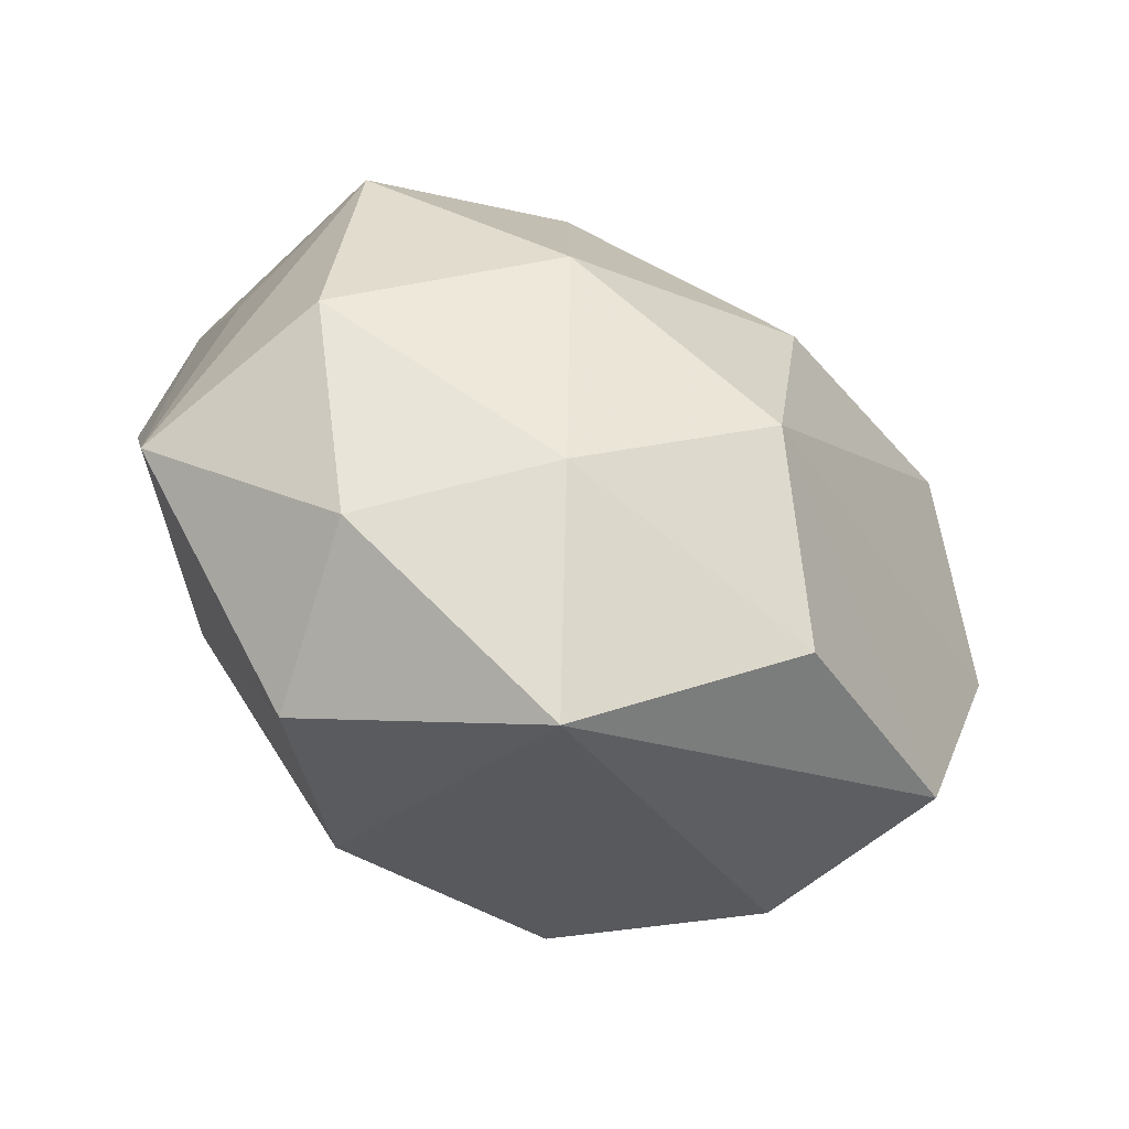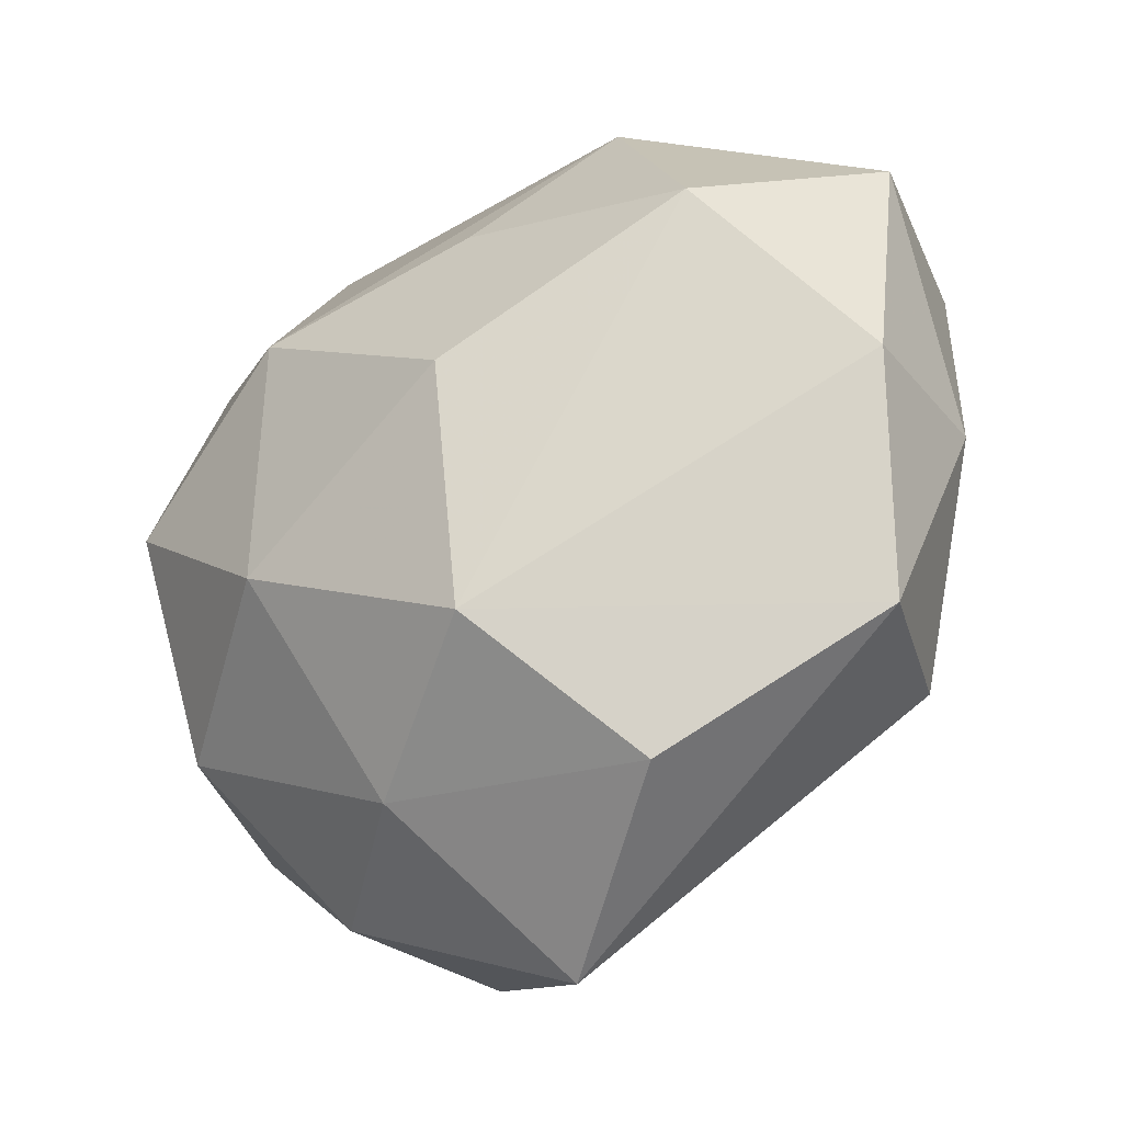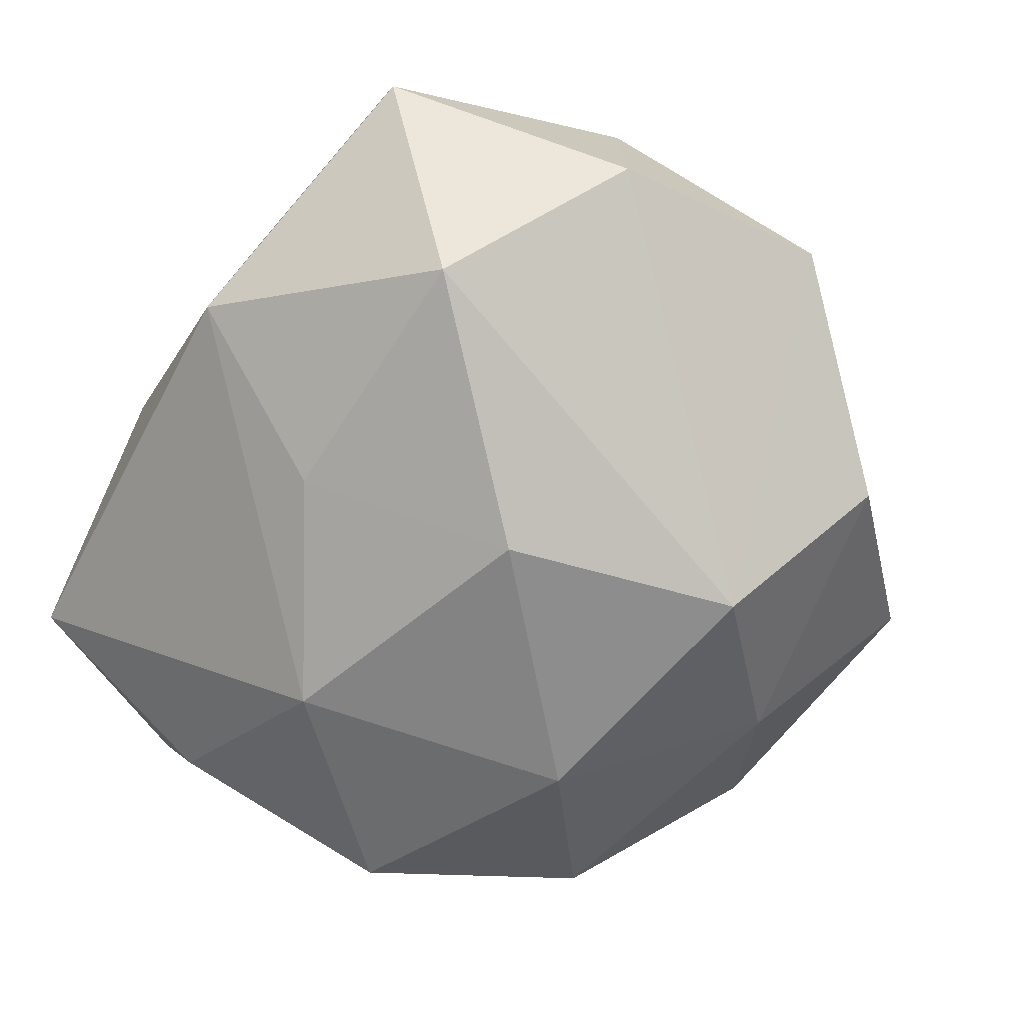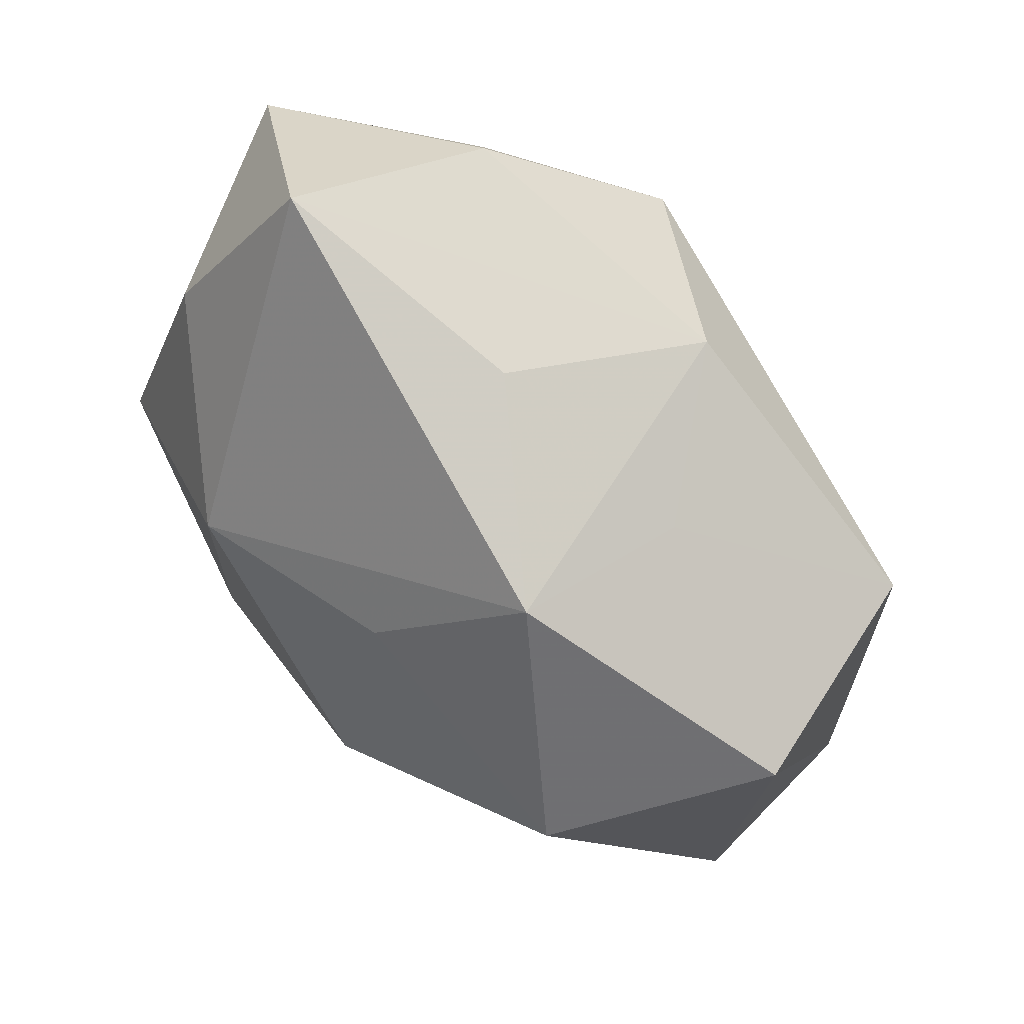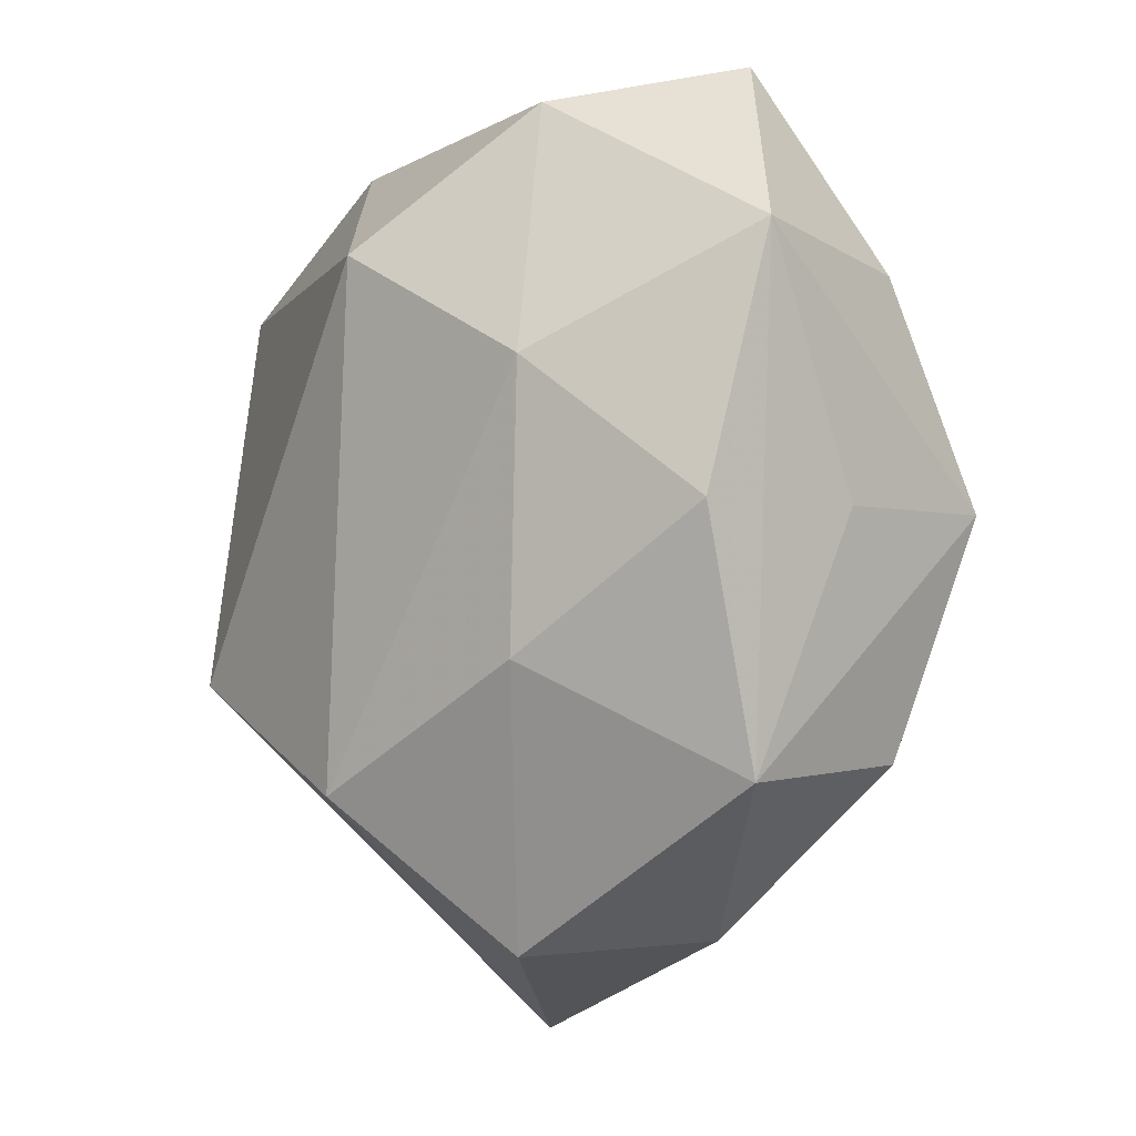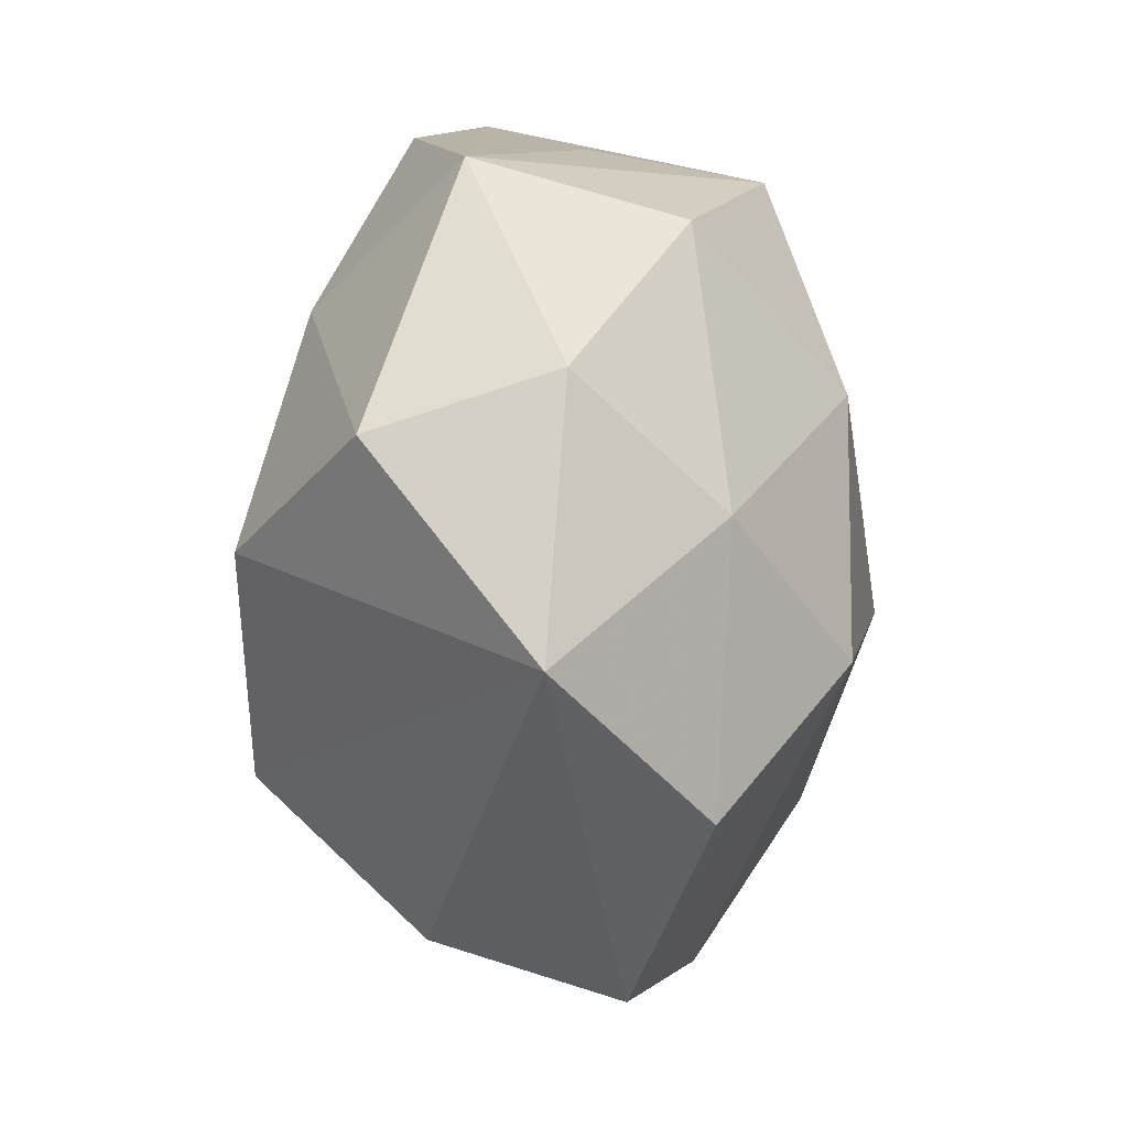
<metadata>
{"format":"obj","ext":"obj","renderer":"f3d","projection":"perspective","resolution":1024,"background":"white","views":[{"elev":-74.9,"azim":148.6,"up":"+Y"},{"elev":-32.6,"azim":-145.0,"up":"+Y"},{"elev":-68.8,"azim":-108.4,"up":"+Z"},{"elev":73.4,"azim":-132.8,"up":"+Y"},{"elev":-2.1,"azim":59.2,"up":"+Y"},{"elev":-79.4,"azim":93.7,"up":"+Y"}]}
</metadata>
<code>
v -0.01382 0.0281 -0.01122
v 0.01221 0.01127 -0.02234
v 0.004777 -0.01944 0.02307
v -0.006832 3.24e-06 -0.02528
v -0.02624 -0.01716 0.0114
v 0.02794 0.0009906 -0.01821
v 0.02171 0.01148 0.01689
v 0.03328 0.02047 0.003722
v 0.02105 -0.009509 0.01707
v 0.02613 0.01829 -0.01171
v 0.01227 -0.01063 -0.02286
v -0.03434 0.01907 -0.004425
v -0.02565 -0.0003732 0.01618
v 0.03142 0.001135 -0.004403
v -0.006358 -0.01917 -0.02148
v -0.004858 0.01658 -0.01903
v -0.0251 0.01143 -0.01941
v 0.01434 -0.03071 0.01257
v -0.01526 -0.02897 -0.01044
v -0.03429 -0.0006524 0.004743
v 0.02059 0.03373 -0.003371
v 0.005441 0.01994 0.02182
v -0.01614 0.02591 0.001839
v 0.01486 0.03066 0.01094
v -0.03172 -0.01841 -0.003367
v -0.02996 0.0192 0.01272
v -0.0349 -0.0007173 -0.009079
v 0.01797 -0.02999 -0.002086
v 0.03317 0.00123 0.008961
v 0.006466 -0.02696 -0.01285
v 0.03214 -0.01786 0.004343
v -0.01414 -0.01155 0.02406
v -0.001283 -0.03825 0.0007053
v -0.007637 0.02821 0.01327
v 0.02652 -0.01709 -0.01159
v 0.0001408 0.03128 -0.0004975
f 33 28 18
f 35 11 6
f 18 28 31
f 28 35 31
f 31 35 6
f 8 21 24
f 8 10 21
f 6 10 8
f 29 31 8
f 24 21 34
f 13 26 20
f 32 26 13
f 1 17 12
f 17 27 12
f 20 26 12
f 12 27 20
f 15 27 17
f 6 11 2
f 2 10 6
f 1 21 2
f 21 10 2
f 5 33 32
f 5 13 20
f 32 13 5
f 7 8 24
f 29 8 7
f 3 33 18
f 32 33 3
f 14 31 6
f 6 8 14
f 14 8 31
f 23 34 1
f 26 34 23
f 1 12 23
f 23 12 26
f 36 21 1
f 1 34 36
f 36 34 21
f 32 3 22
f 22 26 32
f 22 34 26
f 24 34 22
f 22 3 7
f 22 7 24
f 11 15 4
f 4 15 17
f 4 2 11
f 28 33 30
f 30 35 28
f 30 33 19
f 19 15 30
f 11 35 30
f 30 15 11
f 16 17 1
f 1 2 16
f 16 4 17
f 2 4 16
f 19 33 25
f 33 5 25
f 25 15 19
f 27 15 25
f 20 27 25
f 25 5 20
f 29 7 9
f 7 3 9
f 9 31 29
f 18 31 9
f 9 3 18

</code>
